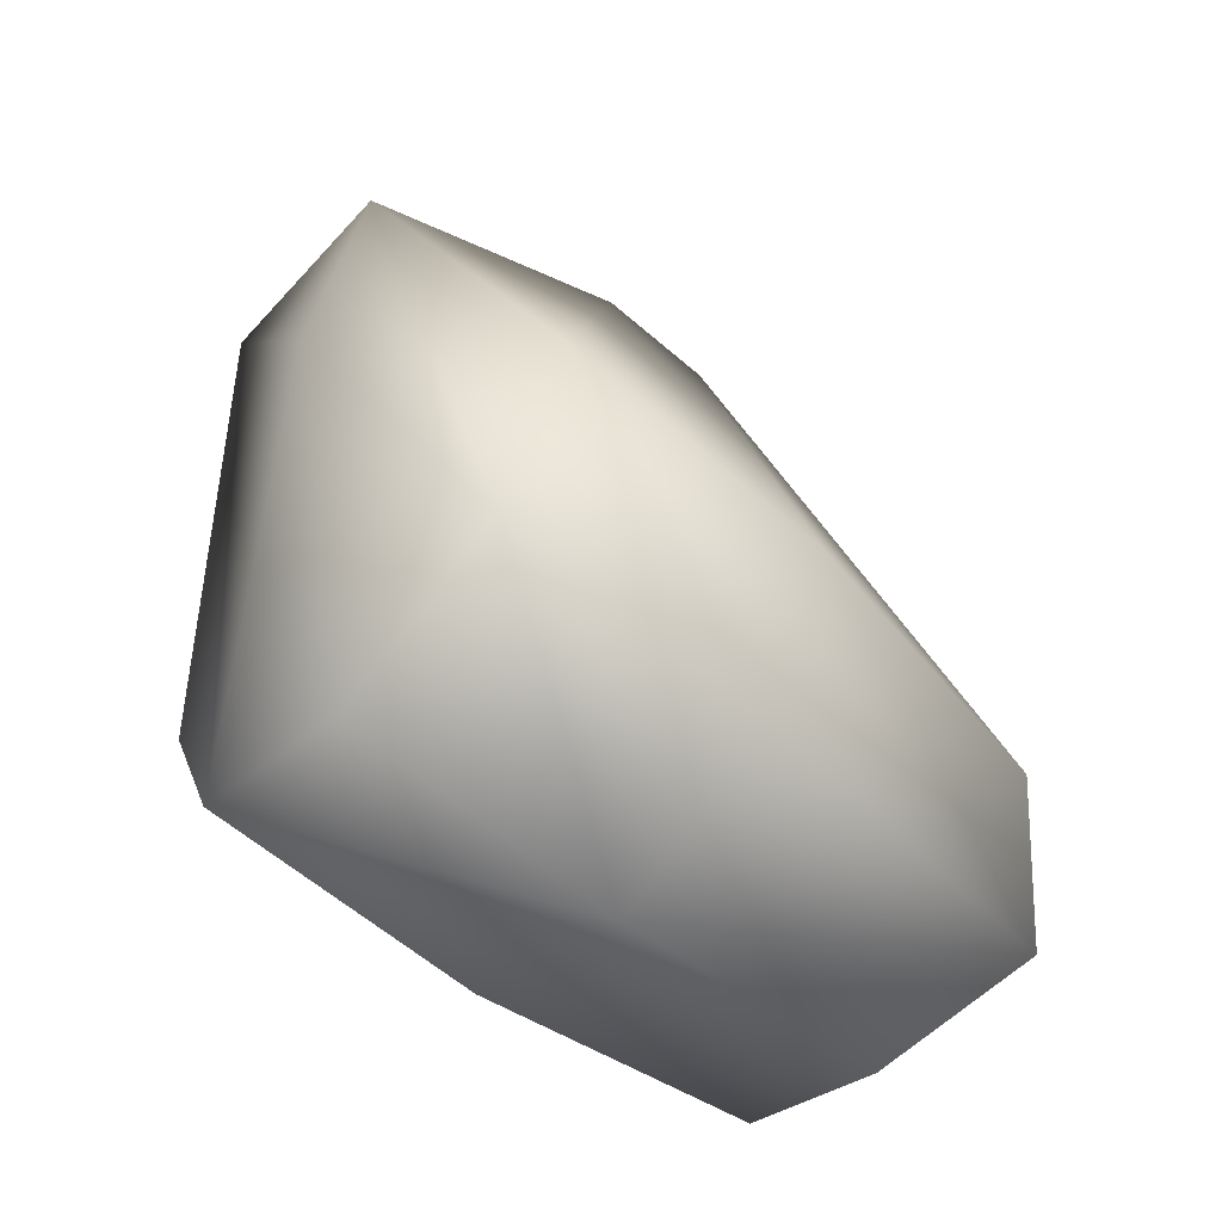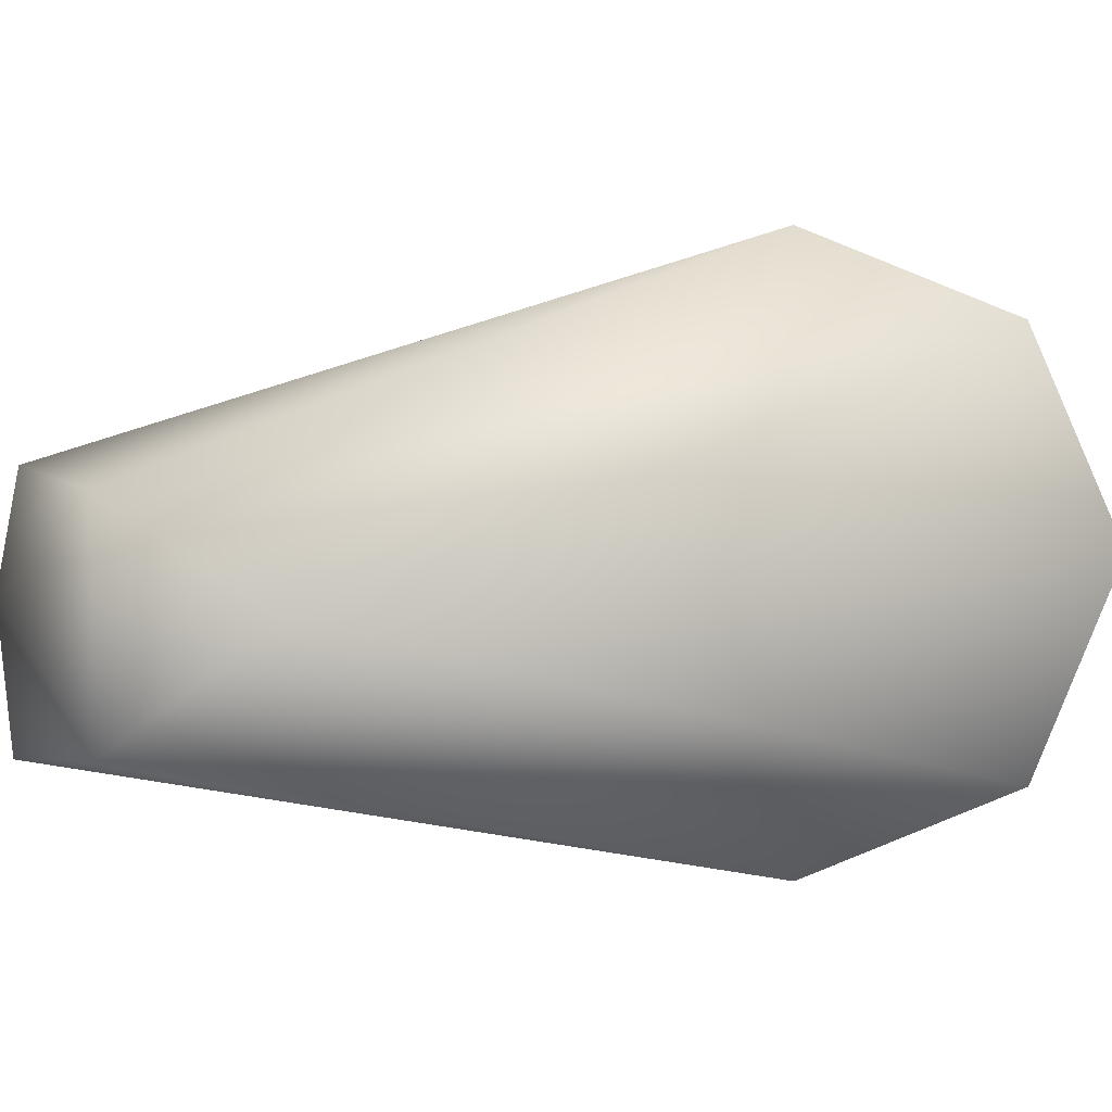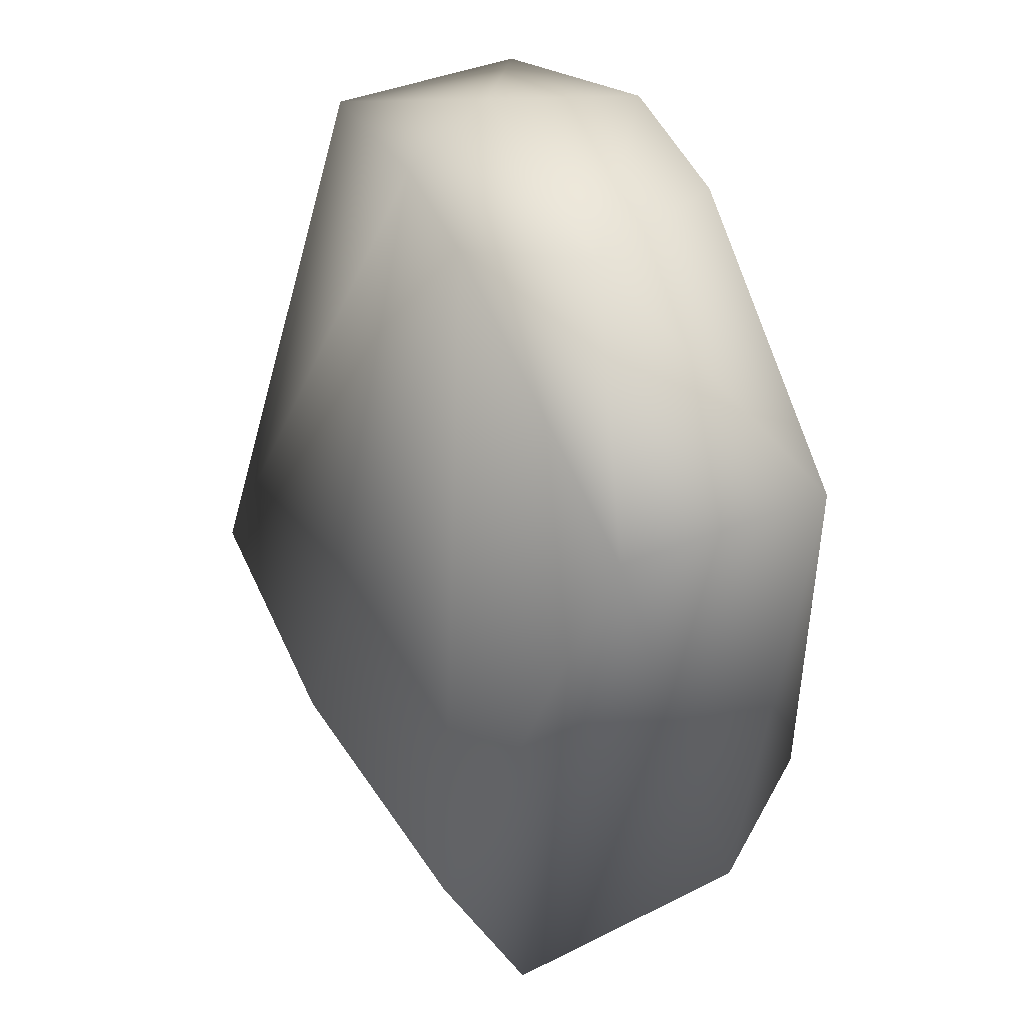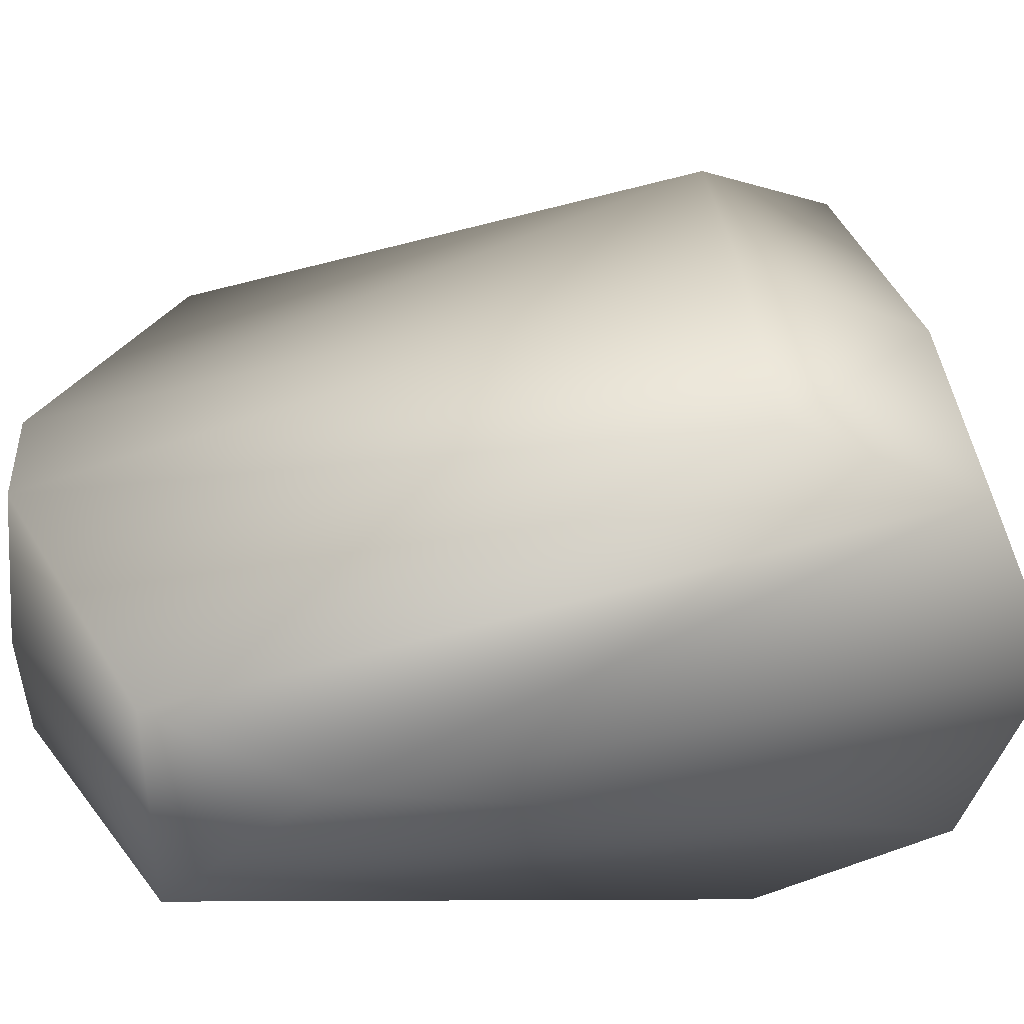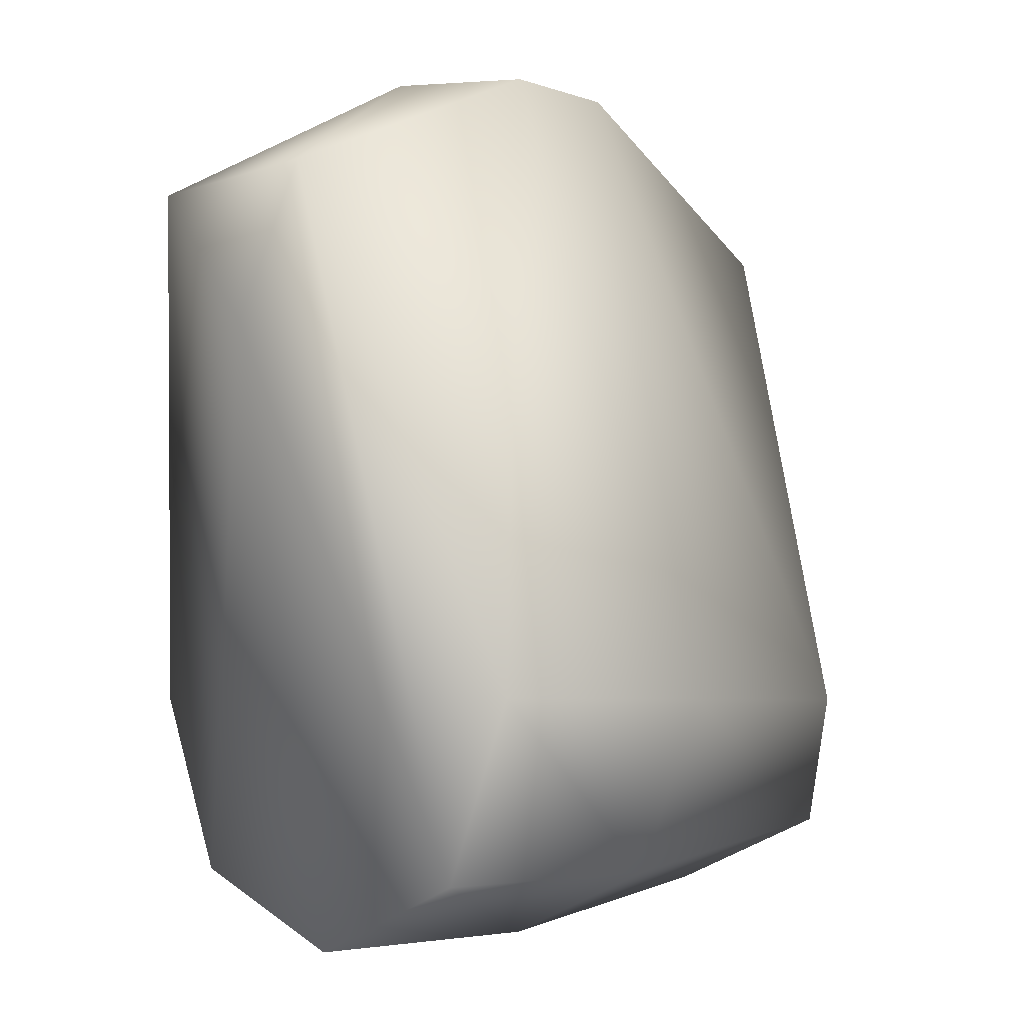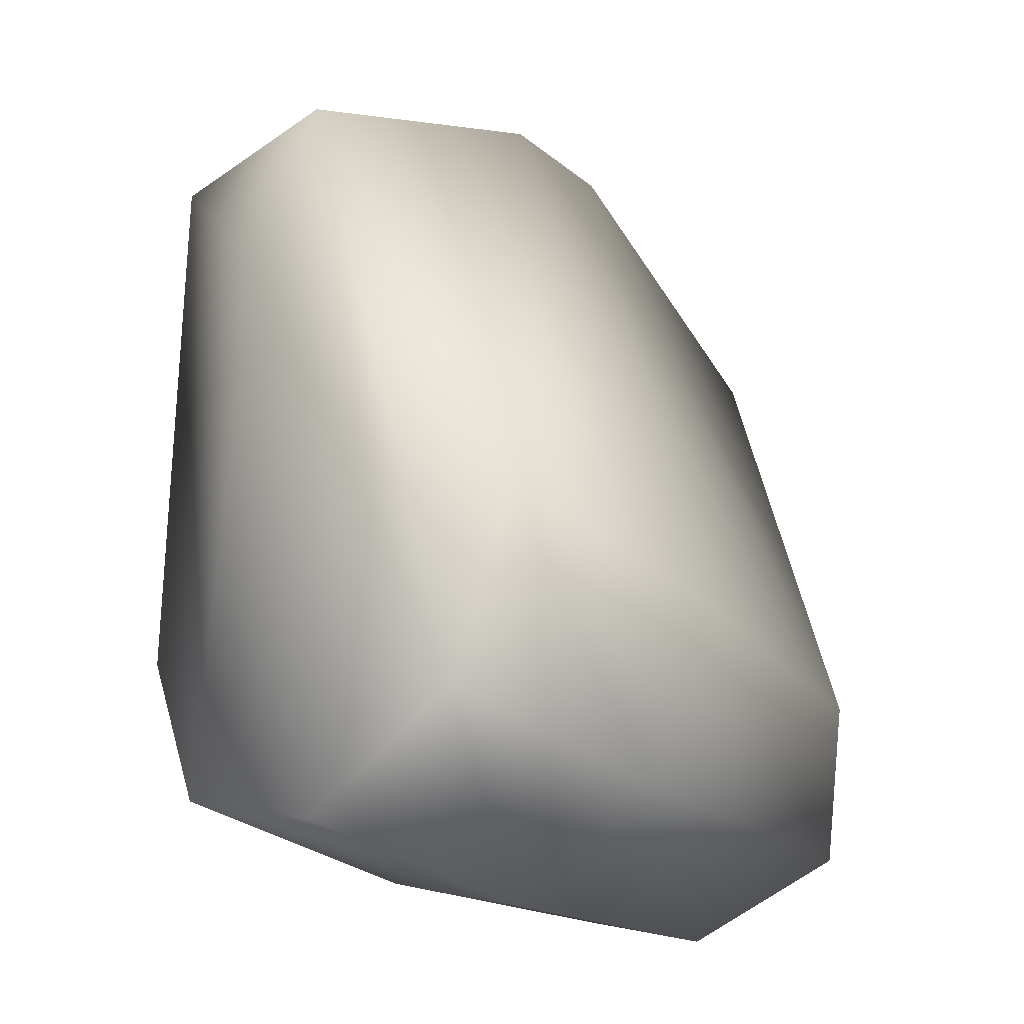
<metadata>
{"format":"obj","ext":"obj","renderer":"f3d","projection":"perspective","resolution":1024,"background":"white","views":[{"elev":-59.1,"azim":-41.9,"up":"+Y"},{"elev":-0.5,"azim":-85.3,"up":"+Z"},{"elev":48.5,"azim":66.3,"up":"+Y"},{"elev":32.7,"azim":-92.9,"up":"+Z"},{"elev":-4.9,"azim":-46.5,"up":"+Y"},{"elev":-32.0,"azim":-47.1,"up":"+Y"}]}
</metadata>
<code>
v 0.05244 -0.1476 -0.02136
v 0.06287 -0.1458 0.03194
v 0.05244 -0.1589 0.005829
v -2.5e-05 -0.1532 0.03858
v -9.6e-05 -0.1204 0.05223
v 0.008624 0.001583 0.02018
v 0.06372 -0.02362 -0.02328
v -9.6e-05 -0.1204 -0.04047
v -2.5e-05 -0.1532 -0.02692
v -0.05199 -0.1204 -0.04047
v 0.05251 -0.1204 -0.03268
v 0.01105 0.001583 -0.02611
v -0.05199 -0.1204 0.05223
v -0.05199 -0.1667 0.005829
v -0.05199 -0.1531 -0.02692
v -0.06571 -0.05045 -0.003521
v -0.05199 -0.1531 0.03858
v -2.5e-05 -0.1667 0.005829
v -0.06774 -0.02388 -0.02291
v -0.01718 0.001655 -0.02611
v -0.01468 0.001583 0.02018
v -0.02748 0.001595 -0.000537
v -0.06752 -0.02297 0.01448
v 0.02014 0.001621 -0.000472
v 0.05251 -0.1204 0.04434
v 0.06396 -0.135 -0.01376
v 0.06345 -0.02379 0.01519
f 6 25 5
f 25 6 27
f 12 7 24
f 26 11 1
f 18 17 4
f 5 4 13
f 13 4 17
f 20 19 10
f 20 12 24
f 9 15 18
f 11 9 1
f 9 10 15
f 11 26 7
f 3 9 18
f 3 1 9
f 3 26 1
f 3 2 26
f 2 5 25
f 2 4 5
f 18 4 2
f 2 3 18
f 21 13 23
f 21 6 5
f 5 13 21
f 23 22 21
f 6 21 24
f 7 27 24
f 24 27 6
f 19 23 16
f 19 16 15
f 19 15 10
f 10 9 8
f 8 9 11
f 8 20 10
f 8 12 20
f 8 7 12
f 11 7 8
f 17 16 23
f 23 13 17
f 14 15 16
f 14 16 17
f 14 17 18
f 14 18 15
f 22 19 20
f 22 23 19
f 22 20 24
f 21 22 24
f 27 2 25
f 27 26 2
f 7 26 27

</code>
